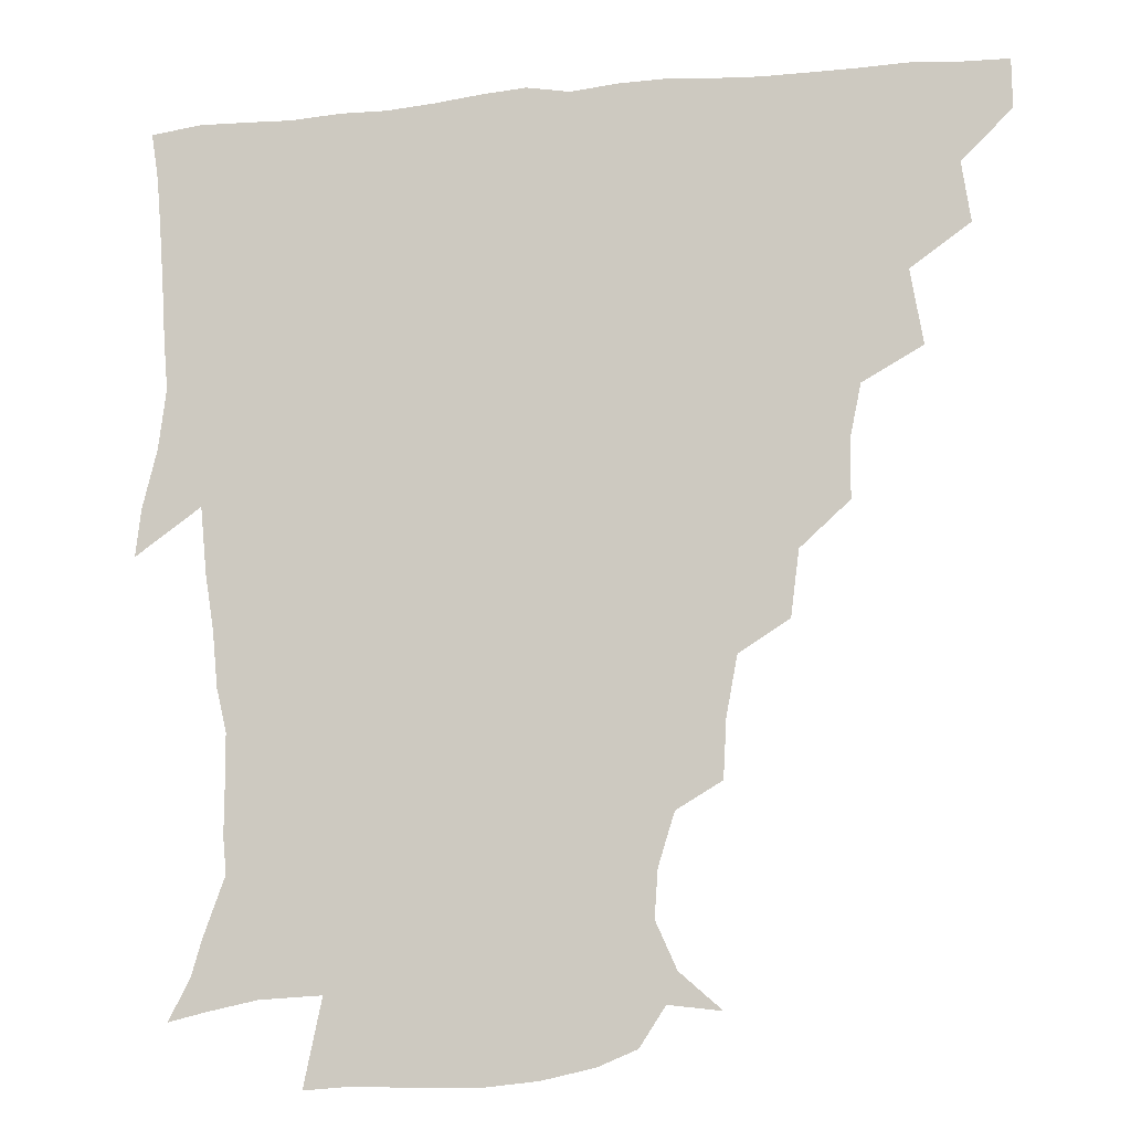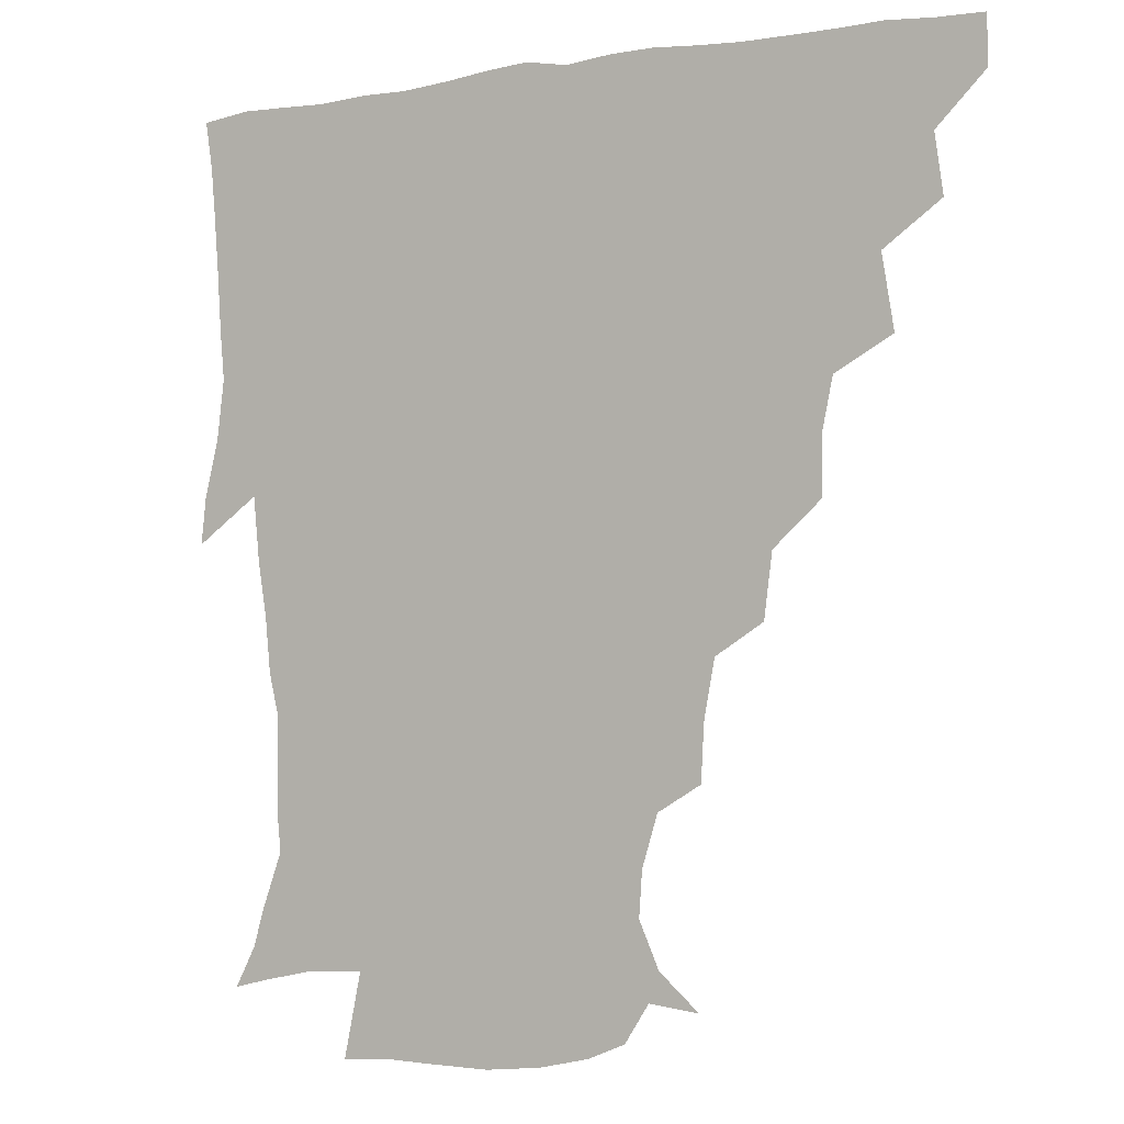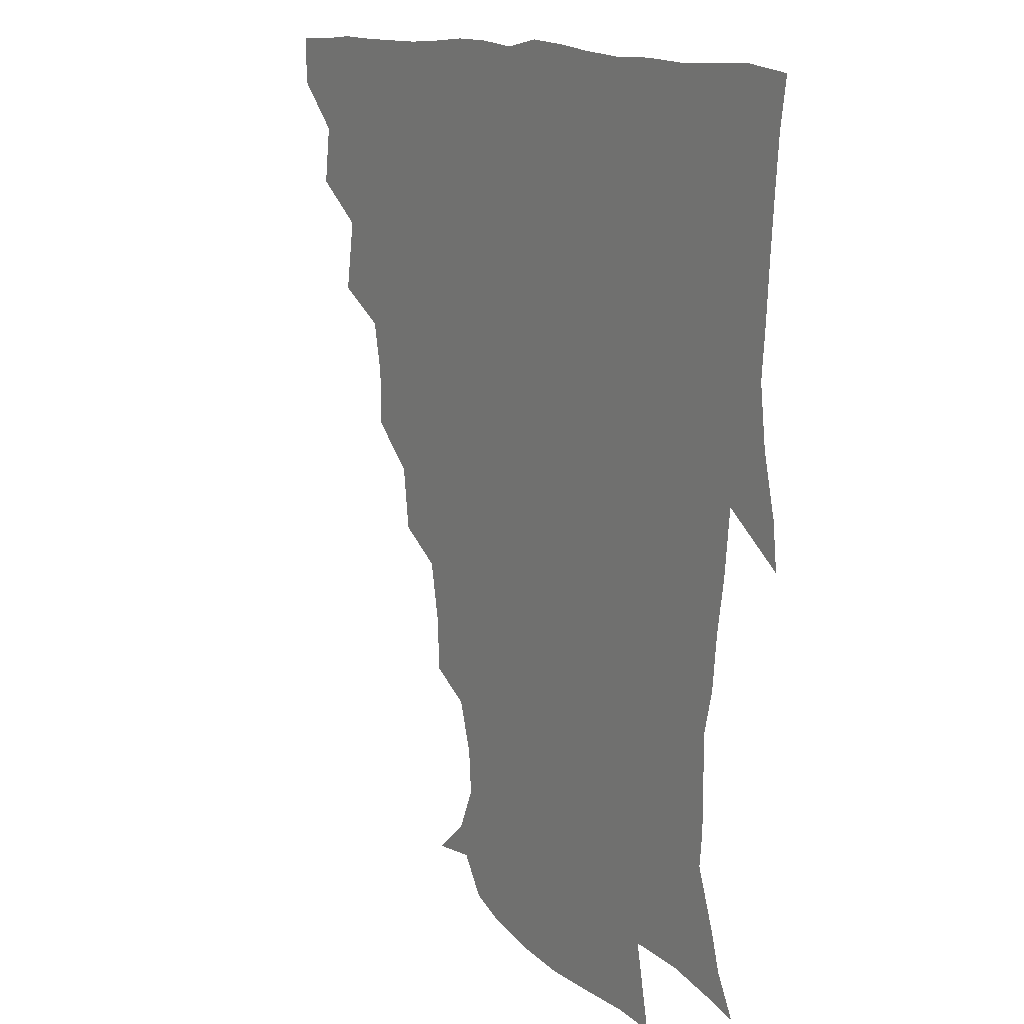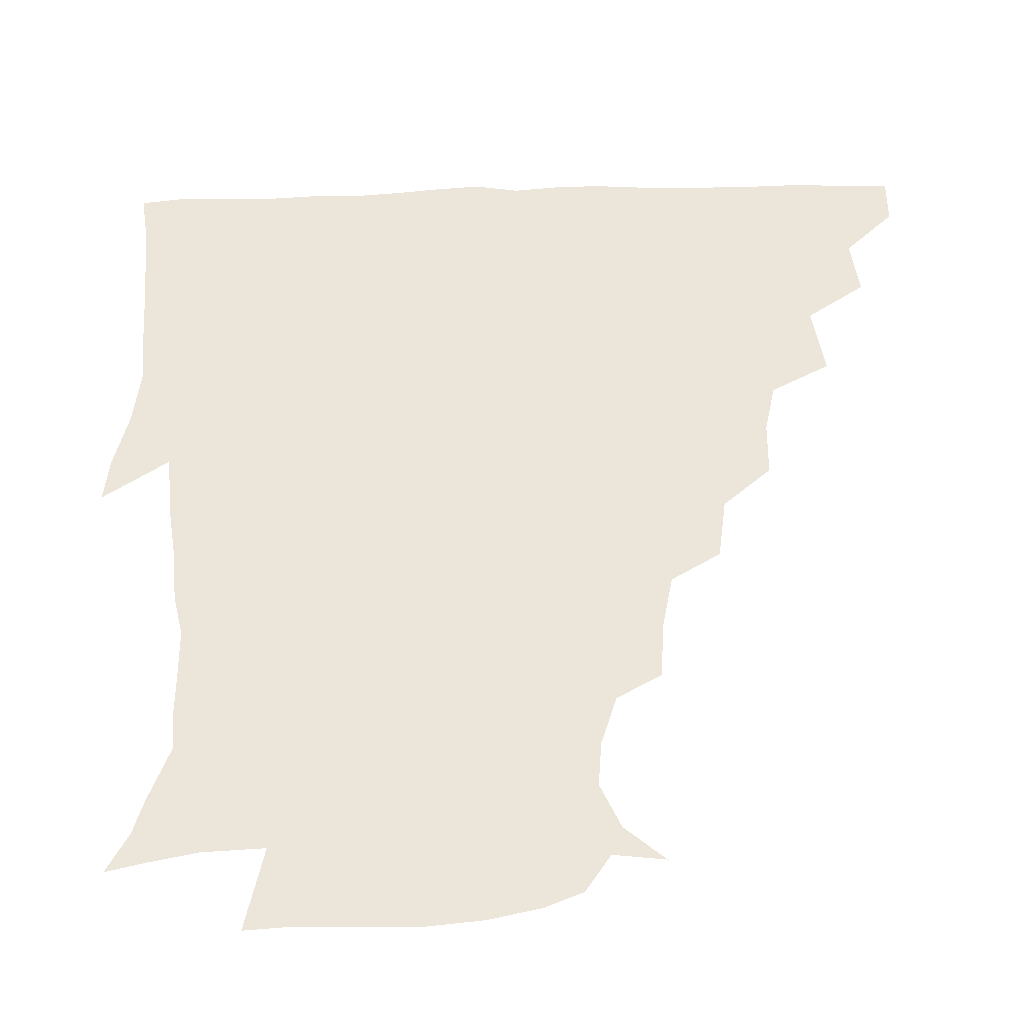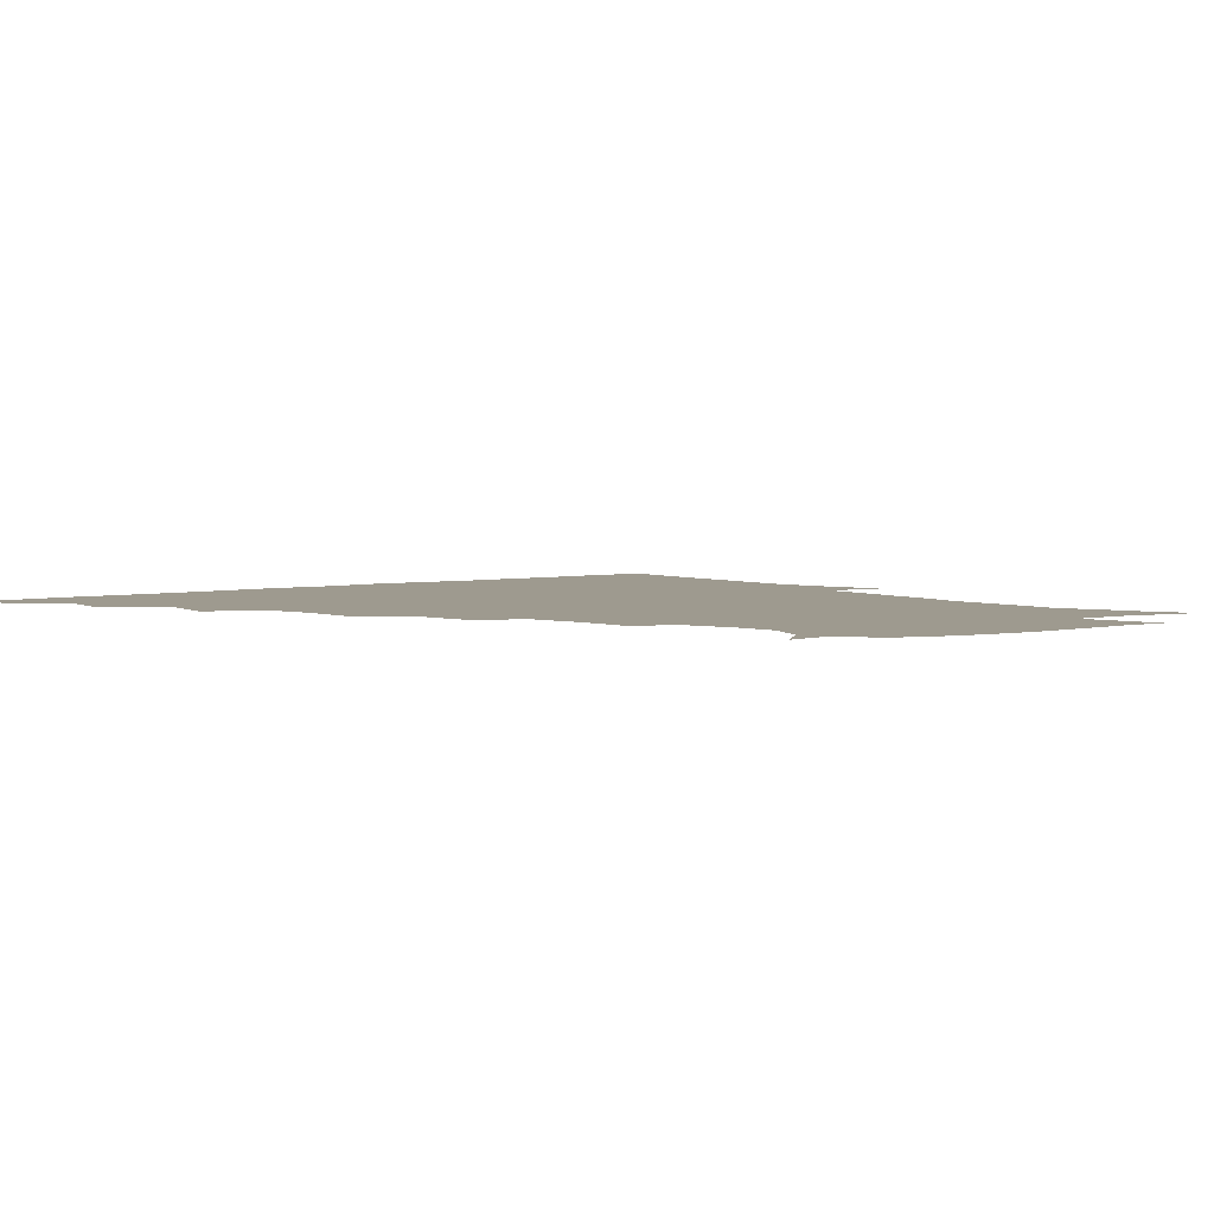
<metadata>
{"format":"obj","ext":"obj","renderer":"f3d","projection":"perspective","resolution":1024,"background":"white","views":[{"elev":-12.6,"azim":-167.4,"up":"+Y"},{"elev":-3.0,"azim":-149.4,"up":"+Y"},{"elev":13.3,"azim":57.0,"up":"+Y"},{"elev":-38.3,"azim":-178.3,"up":"+Y"},{"elev":3.7,"azim":-38.9,"up":"+Z"}]}
</metadata>
<code>
v 436.1 419.8 0
v 436.2 435.3 0
v 449.3 385.3 0
v 452 404.2 0
v 452.5 420.4 0
v 451.6 435.7 0
v 464.3 348.6 0
v 468.1 372.1 0
v 468.7 390.5 0
v 467.5 405.5 0
v 467.1 420.7 0
v 466.6 436.9 0
v 486.8 303.2 0
v 486.6 321.5 0
v 483.1 338.2 0
v 483.3 358.2 0
v 484.2 376.2 0
v 483.9 391.7 0
v 482.7 406.1 0
v 481.9 421.2 0
v 481.6 436.5 0
v 505 268.8 0
v 502.3 289.3 0
v 499.8 307 0
v 502.5 332.3 0
v 498.4 344.3 0
v 499.6 362.6 0
v 498.8 377.2 0
v 498.1 391.7 0
v 497.7 406.2 0
v 497.3 420.7 0
v 496.6 436.5 0
v 525.3 222.3 0
v 524.3 240.4 0
v 520.8 259 0
v 517.7 279.9 0
v 515.7 296.7 0
v 515.6 316.5 0
v 515.6 334.5 0
v 513.3 346.8 0
v 514.7 364.3 0
v 513.5 377.7 0
v 512.8 391.9 0
v 512.3 406.4 0
v 511.9 421.1 0
v 511.6 436.5 0
v 526.2 156.9 0
v 539.2 168.2 0
v 545.8 182.9 0
v 544.7 197.5 0
v 539.6 213.9 0
v 537.4 234.9 0
v 534.7 250.5 0
v 532.6 268.4 0
v 530.7 284.2 0
v 530.5 303.4 0
v 529.5 318.2 0
v 529 334.2 0
v 528.8 349.1 0
v 528.8 363.8 0
v 528.3 377.8 0
v 527.2 392 0
v 527.1 406.4 0
v 526.6 421.3 0
v 526.4 437.4 0
v 542.6 158.8 0
v 553.4 175.7 0
v 554.9 192 0
v 552.6 204.8 0
v 550.2 223.5 0
v 549.2 242.3 0
v 547.1 256.3 0
v 545.3 271.1 0
v 544.8 288.5 0
v 544.2 305.1 0
v 544 320.3 0
v 543.6 335.1 0
v 543.3 349.6 0
v 544.1 364.9 0
v 543.3 377.9 0
v 542.5 391.9 0
v 542.2 406.4 0
v 541.3 422.3 0
v 540.9 438.5 0
v 550.6 146.5 0
v 559.4 161.9 0
v 565.4 180.8 0
v 564.6 196.9 0
v 564.6 212.1 0
v 562 229.4 0
v 561.8 244.9 0
v 560.1 259.3 0
v 559.4 275.7 0
v 559.2 291.7 0
v 558.4 305.3 0
v 558 321 0
v 558.2 335.6 0
v 557.7 349.1 0
v 558 364.4 0
v 557.6 377.8 0
v 557.2 391.8 0
v 557.5 405.8 0
v 556.8 420.6 0
v 555.3 438.4 0
v 562.7 141.5 0
v 574.9 166.2 0
v 577.5 183.9 0
v 576.3 197.2 0
v 575.7 217.7 0
v 574.9 229.5 0
v 574.7 245.6 0
v 573.6 260.7 0
v 573 276.6 0
v 572.7 292.6 0
v 573.3 307.6 0
v 572.1 319.4 0
v 572.4 335.4 0
v 572.3 349.5 0
v 572.4 363.9 0
v 572.2 377.7 0
v 572.1 391.7 0
v 572.1 405.8 0
v 571.4 420.7 0
v 570.3 437 0
v 579.3 137.8 0
v 588.2 167 0
v 589.4 185.3 0
v 590.1 199.4 0
v 587.8 216.9 0
v 588.2 229.1 0
v 587.3 247.6 0
v 587.1 262.7 0
v 587.2 277.5 0
v 586.8 292 0
v 586.9 308.4 0
v 587.1 322.1 0
v 587.3 336.8 0
v 587.2 350.3 0
v 587.3 364.1 0
v 587.4 378 0
v 587.3 391.8 0
v 586.8 405.7 0
v 585.7 421.5 0
v 584.3 439.6 0
v 597.7 135.9 0
v 601.6 167.2 0
v 601.7 186.3 0
v 602.1 203.9 0
v 601.8 217.2 0
v 602 232 0
v 600.9 248.1 0
v 600.4 262.8 0
v 600.9 277.9 0
v 600.9 293 0
v 601 308.2 0
v 601.3 321.4 0
v 601.4 336.1 0
v 601.5 349.6 0
v 601.8 364.3 0
v 602.1 378.2 0
v 602 392 0
v 601.3 406.6 0
v 600.4 421.5 0
v 598.4 438.7 0
v 616.8 136.1 0
v 615.3 167.2 0
v 614.9 186.5 0
v 614.7 201 0
v 614.5 217.3 0
v 614.4 234.1 0
v 614.2 249.8 0
v 614.7 262.4 0
v 614.3 278.5 0
v 614.8 293 0
v 614.8 308.1 0
v 615.5 322.9 0
v 615.7 336.3 0
v 615.9 350.5 0
v 616.3 364.5 0
v 616.7 378.6 0
v 616.7 392.3 0
v 616.6 406.3 0
v 615.2 421.6 0
v 613.4 437.1 0
v 635 136.6 0
v 629.9 164.9 0
v 627.9 184.3 0
v 627.4 200.1 0
v 626.9 217.5 0
v 626.9 233.8 0
v 627.2 247.6 0
v 628.2 262.9 0
v 628.3 277 0
v 628.7 291.9 0
v 628.9 306.3 0
v 629.1 322.7 0
v 629.6 336.9 0
v 630 350.3 0
v 630.4 365 0
v 631 378.9 0
v 631.2 392.5 0
v 631.4 406.5 0
v 631 420.8 0
v 629.2 436 0
v 649.9 135.5 0
v 644.2 162.7 0
v 641 182.4 0
v 639.6 199.7 0
v 639.1 216.4 0
v 639.1 232.4 0
v 640.2 245.2 0
v 640.6 262.1 0
v 641.8 275.8 0
v 642.4 290.8 0
v 643 305.2 0
v 642.6 321.8 0
v 642.9 337.3 0
v 644.1 350 0
v 644.6 363.9 0
v 645.1 379.1 0
v 646.2 393.4 0
v 646.5 406.5 0
v 646.2 420.5 0
v 644 436.4 0
v 663.9 161.7 0
v 656.1 179.4 0
v 653 195.4 0
v 650.8 213.4 0
v 651.4 228.3 0
v 652.6 241.8 0
v 653.2 257.6 0
v 654.5 273.1 0
v 655.2 289.6 0
v 656.1 306 0
v 656.8 320.6 0
v 656.6 335.6 0
v 657.3 350.4 0
v 658.1 364.3 0
v 658.9 379.1 0
v 659.9 393 0
v 660.4 406.7 0
v 660.8 420.8 0
v 660.6 435.6 0
v 679.8 158.4 0
v 669.9 176.4 0
v 665.4 192.4 0
v 662.8 207.6 0
v 663.1 222.6 0
v 663.7 237.3 0
v 665.2 251.5 0
v 666.4 268.6 0
v 667.7 285.4 0
v 669.5 301.9 0
v 670.7 318.4 0
v 670 333.6 0
v 669.9 349.4 0
v 670.6 364.9 0
v 672.2 378.5 0
v 673.4 393 0
v 674.6 406.5 0
v 675.3 420.5 0
v 675.5 436.2 0
v 692 155.5 0
v 685.2 168.4 0
v 681.9 179.9 0
v 675.1 198.6 0
v 676.2 209.9 0
v 676.2 224.8 0
v 676.3 241.3 0
v 679.6 255.1 0
v 681.3 272.5 0
v 684.2 290.5 0
v 686.3 311.6 0
v 683.9 328.8 0
v 683.7 343.8 0
v 684.1 359.6 0
v 685.2 375.7 0
v 686.5 391.7 0
v 688.4 405.9 0
v 689.4 419.9 0
v 690.5 436.6 0
v 707.5 296.8 0
v 705.8 311.8 0
v 701.2 330.9 0
v 698.9 349.9 0
v 700.3 366.6 0
v 701.5 384.8 0
v 702.9 403.2 0
v 704.3 419.3 0
v 706.7 434.7 0
f 4 5 1
f 1 5 2
f 5 6 2
f 8 9 3
f 3 9 4
f 9 10 4
f 4 10 5
f 10 11 5
f 5 11 6
f 11 12 6
f 15 16 7
f 7 16 8
f 16 17 8
f 8 17 9
f 17 18 9
f 9 18 10
f 18 19 10
f 10 19 11
f 19 20 11
f 11 20 12
f 20 21 12
f 23 24 13
f 13 24 14
f 24 25 14
f 14 25 15
f 25 26 15
f 15 26 16
f 26 27 16
f 16 27 17
f 27 28 17
f 17 28 18
f 28 29 18
f 18 29 19
f 29 30 19
f 19 30 20
f 30 31 20
f 20 31 21
f 31 32 21
f 35 36 22
f 22 36 23
f 36 37 23
f 23 37 24
f 37 38 24
f 24 38 25
f 38 39 25
f 25 39 26
f 39 40 26
f 26 40 27
f 40 41 27
f 27 41 28
f 41 42 28
f 28 42 29
f 42 43 29
f 29 43 30
f 43 44 30
f 30 44 31
f 44 45 31
f 31 45 32
f 45 46 32
f 51 52 33
f 33 52 34
f 52 53 34
f 34 53 35
f 53 54 35
f 35 54 36
f 54 55 36
f 36 55 37
f 55 56 37
f 37 56 38
f 56 57 38
f 38 57 39
f 57 58 39
f 39 58 40
f 58 59 40
f 40 59 41
f 59 60 41
f 41 60 42
f 60 61 42
f 42 61 43
f 61 62 43
f 43 62 44
f 62 63 44
f 44 63 45
f 63 64 45
f 45 64 46
f 64 65 46
f 47 66 48
f 66 67 48
f 48 67 49
f 67 68 49
f 49 68 50
f 68 69 50
f 50 69 51
f 69 70 51
f 51 70 52
f 70 71 52
f 52 71 53
f 71 72 53
f 53 72 54
f 72 73 54
f 54 73 55
f 73 74 55
f 55 74 56
f 74 75 56
f 56 75 57
f 75 76 57
f 57 76 58
f 76 77 58
f 58 77 59
f 77 78 59
f 59 78 60
f 78 79 60
f 60 79 61
f 79 80 61
f 61 80 62
f 80 81 62
f 62 81 63
f 81 82 63
f 63 82 64
f 82 83 64
f 64 83 65
f 83 84 65
f 85 86 66
f 66 86 67
f 86 87 67
f 67 87 68
f 87 88 68
f 68 88 69
f 88 89 69
f 69 89 70
f 89 90 70
f 70 90 71
f 90 91 71
f 71 91 72
f 91 92 72
f 72 92 73
f 92 93 73
f 73 93 74
f 93 94 74
f 74 94 75
f 94 95 75
f 75 95 76
f 95 96 76
f 76 96 77
f 96 97 77
f 77 97 78
f 97 98 78
f 78 98 79
f 98 99 79
f 79 99 80
f 99 100 80
f 80 100 81
f 100 101 81
f 81 101 82
f 101 102 82
f 82 102 83
f 102 103 83
f 83 103 84
f 103 104 84
f 85 105 86
f 105 106 86
f 86 106 87
f 106 107 87
f 87 107 88
f 107 108 88
f 88 108 89
f 108 109 89
f 89 109 90
f 109 110 90
f 90 110 91
f 110 111 91
f 91 111 92
f 111 112 92
f 92 112 93
f 112 113 93
f 93 113 94
f 113 114 94
f 94 114 95
f 114 115 95
f 95 115 96
f 115 116 96
f 96 116 97
f 116 117 97
f 97 117 98
f 117 118 98
f 98 118 99
f 118 119 99
f 99 119 100
f 119 120 100
f 100 120 101
f 120 121 101
f 101 121 102
f 121 122 102
f 102 122 103
f 122 123 103
f 103 123 104
f 123 124 104
f 105 125 106
f 125 126 106
f 106 126 107
f 126 127 107
f 107 127 108
f 127 128 108
f 108 128 109
f 128 129 109
f 109 129 110
f 129 130 110
f 110 130 111
f 130 131 111
f 111 131 112
f 131 132 112
f 112 132 113
f 132 133 113
f 113 133 114
f 133 134 114
f 114 134 115
f 134 135 115
f 115 135 116
f 135 136 116
f 116 136 117
f 136 137 117
f 117 137 118
f 137 138 118
f 118 138 119
f 138 139 119
f 119 139 120
f 139 140 120
f 120 140 121
f 140 141 121
f 121 141 122
f 141 142 122
f 122 142 123
f 142 143 123
f 123 143 124
f 143 144 124
f 125 145 126
f 145 146 126
f 126 146 127
f 146 147 127
f 127 147 128
f 147 148 128
f 128 148 129
f 148 149 129
f 129 149 130
f 149 150 130
f 130 150 131
f 150 151 131
f 131 151 132
f 151 152 132
f 132 152 133
f 152 153 133
f 133 153 134
f 153 154 134
f 134 154 135
f 154 155 135
f 135 155 136
f 155 156 136
f 136 156 137
f 156 157 137
f 137 157 138
f 157 158 138
f 138 158 139
f 158 159 139
f 139 159 140
f 159 160 140
f 140 160 141
f 160 161 141
f 141 161 142
f 161 162 142
f 142 162 143
f 162 163 143
f 143 163 144
f 163 164 144
f 145 165 146
f 165 166 146
f 146 166 147
f 166 167 147
f 147 167 148
f 167 168 148
f 148 168 149
f 168 169 149
f 149 169 150
f 169 170 150
f 150 170 151
f 170 171 151
f 151 171 152
f 171 172 152
f 152 172 153
f 172 173 153
f 153 173 154
f 173 174 154
f 154 174 155
f 174 175 155
f 155 175 156
f 175 176 156
f 156 176 157
f 176 177 157
f 157 177 158
f 177 178 158
f 158 178 159
f 178 179 159
f 159 179 160
f 179 180 160
f 160 180 161
f 180 181 161
f 161 181 162
f 181 182 162
f 162 182 163
f 182 183 163
f 163 183 164
f 183 184 164
f 165 185 166
f 185 186 166
f 166 186 167
f 186 187 167
f 167 187 168
f 187 188 168
f 168 188 169
f 188 189 169
f 169 189 170
f 189 190 170
f 170 190 171
f 190 191 171
f 171 191 172
f 191 192 172
f 172 192 173
f 192 193 173
f 173 193 174
f 193 194 174
f 174 194 175
f 194 195 175
f 175 195 176
f 195 196 176
f 176 196 177
f 196 197 177
f 177 197 178
f 197 198 178
f 178 198 179
f 198 199 179
f 179 199 180
f 199 200 180
f 180 200 181
f 200 201 181
f 181 201 182
f 201 202 182
f 182 202 183
f 202 203 183
f 183 203 184
f 203 204 184
f 185 205 186
f 205 206 186
f 186 206 187
f 206 207 187
f 187 207 188
f 207 208 188
f 188 208 189
f 208 209 189
f 189 209 190
f 209 210 190
f 190 210 191
f 210 211 191
f 191 211 192
f 211 212 192
f 192 212 193
f 212 213 193
f 193 213 194
f 213 214 194
f 194 214 195
f 214 215 195
f 195 215 196
f 215 216 196
f 196 216 197
f 216 217 197
f 197 217 198
f 217 218 198
f 198 218 199
f 218 219 199
f 199 219 200
f 219 220 200
f 200 220 201
f 220 221 201
f 201 221 202
f 221 222 202
f 202 222 203
f 222 223 203
f 203 223 204
f 223 224 204
f 206 225 207
f 225 226 207
f 207 226 208
f 226 227 208
f 208 227 209
f 227 228 209
f 209 228 210
f 228 229 210
f 210 229 211
f 229 230 211
f 211 230 212
f 230 231 212
f 212 231 213
f 231 232 213
f 213 232 214
f 232 233 214
f 214 233 215
f 233 234 215
f 215 234 216
f 234 235 216
f 216 235 217
f 235 236 217
f 217 236 218
f 236 237 218
f 218 237 219
f 237 238 219
f 219 238 220
f 238 239 220
f 220 239 221
f 239 240 221
f 221 240 222
f 240 241 222
f 222 241 223
f 241 242 223
f 223 242 224
f 242 243 224
f 225 244 226
f 244 245 226
f 226 245 227
f 245 246 227
f 227 246 228
f 246 247 228
f 228 247 229
f 247 248 229
f 229 248 230
f 248 249 230
f 230 249 231
f 249 250 231
f 231 250 232
f 250 251 232
f 232 251 233
f 251 252 233
f 233 252 234
f 252 253 234
f 234 253 235
f 253 254 235
f 235 254 236
f 254 255 236
f 236 255 237
f 255 256 237
f 237 256 238
f 256 257 238
f 238 257 239
f 257 258 239
f 239 258 240
f 258 259 240
f 240 259 241
f 259 260 241
f 241 260 242
f 260 261 242
f 242 261 243
f 261 262 243
f 244 263 245
f 263 264 245
f 245 264 246
f 264 265 246
f 246 265 247
f 265 266 247
f 247 266 248
f 266 267 248
f 248 267 249
f 267 268 249
f 249 268 250
f 268 269 250
f 250 269 251
f 269 270 251
f 251 270 252
f 270 271 252
f 252 271 253
f 271 272 253
f 253 272 254
f 272 273 254
f 254 273 255
f 273 274 255
f 255 274 256
f 274 275 256
f 256 275 257
f 275 276 257
f 257 276 258
f 276 277 258
f 258 277 259
f 277 278 259
f 259 278 260
f 278 279 260
f 260 279 261
f 279 280 261
f 261 280 262
f 280 281 262
f 273 282 274
f 282 283 274
f 274 283 275
f 283 284 275
f 275 284 276
f 284 285 276
f 276 285 277
f 285 286 277
f 277 286 278
f 286 287 278
f 278 287 279
f 287 288 279
f 279 288 280
f 288 289 280
f 280 289 281
f 289 290 281

</code>
